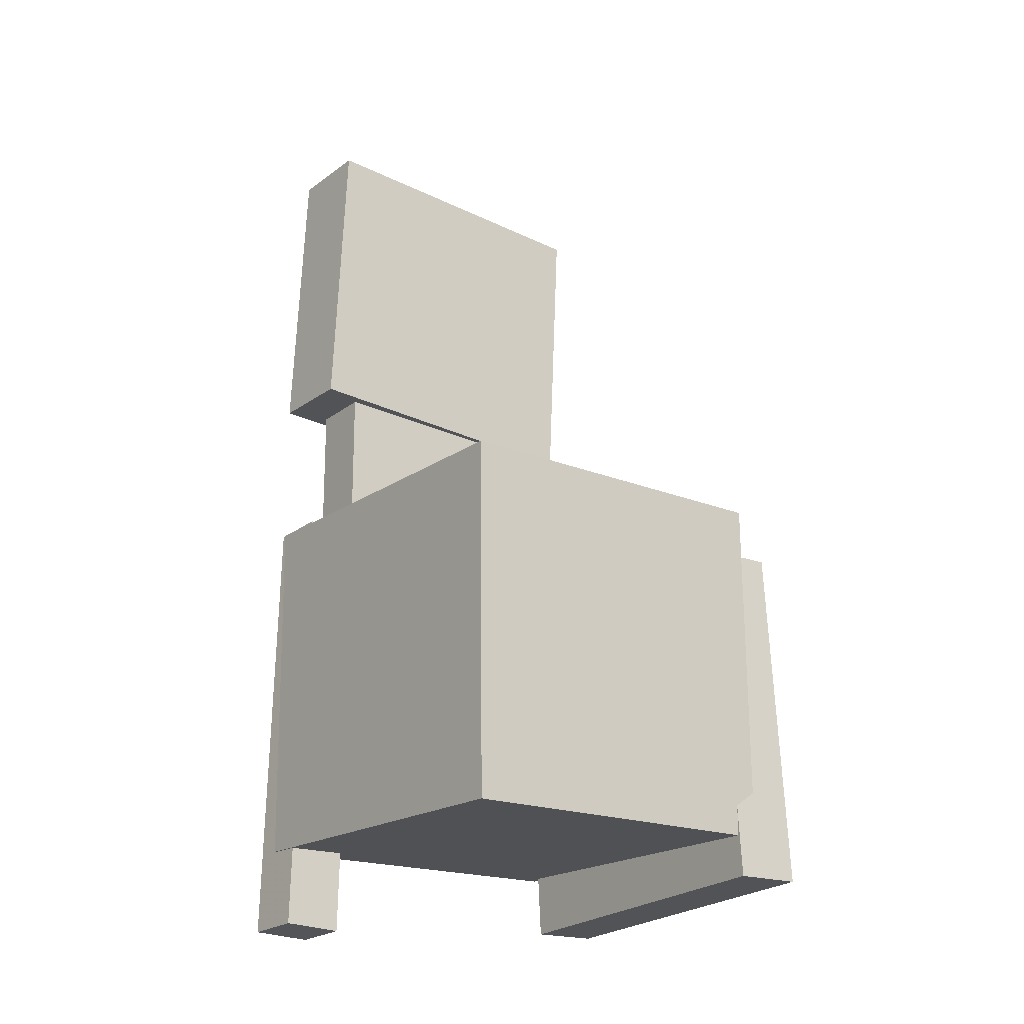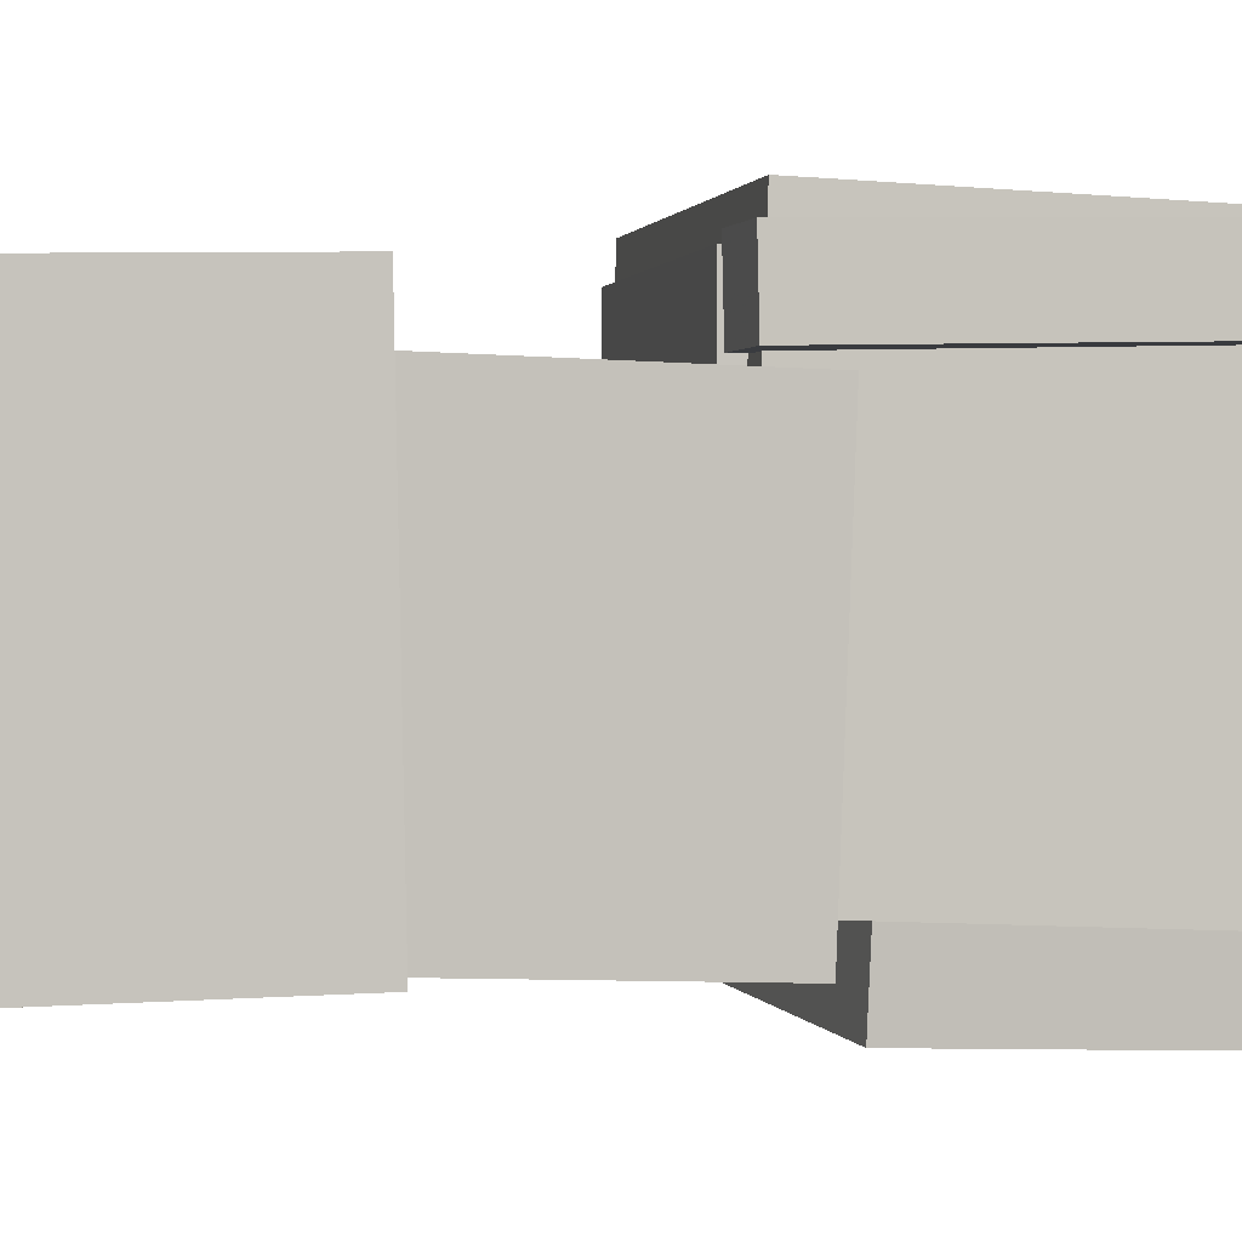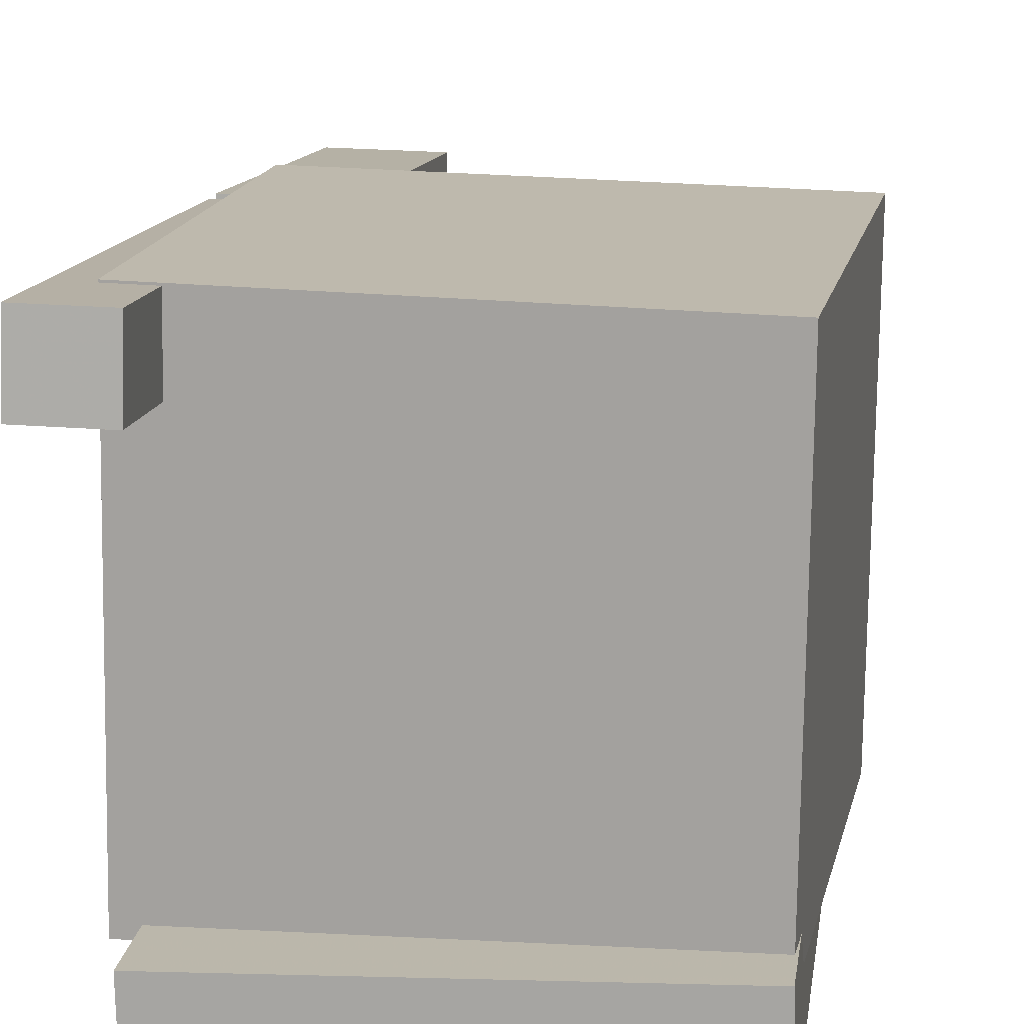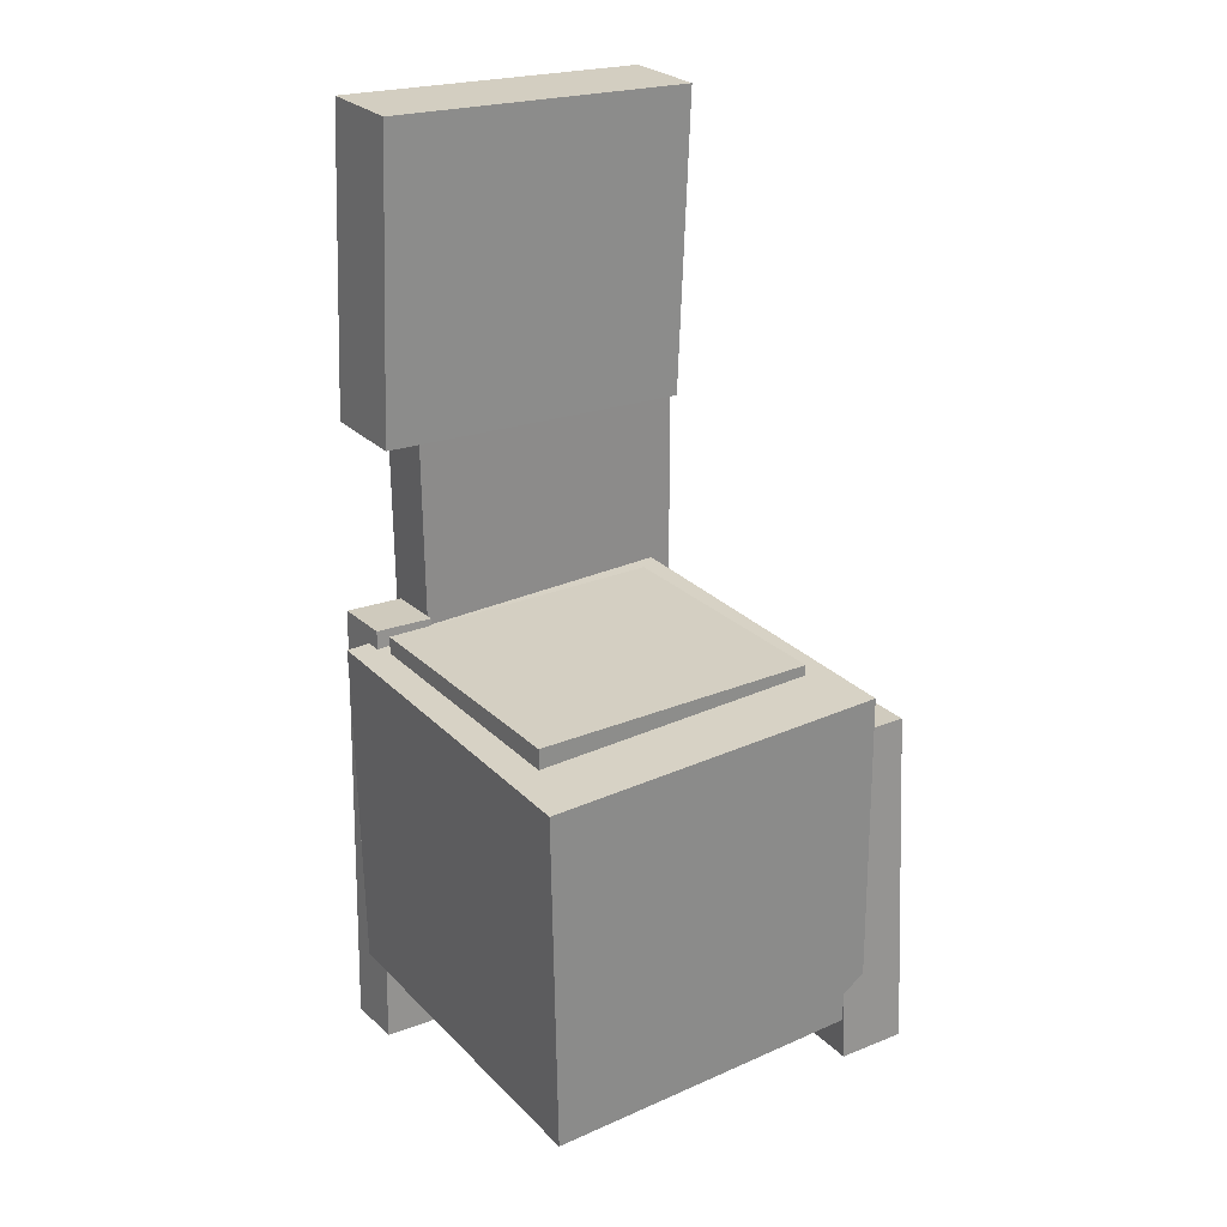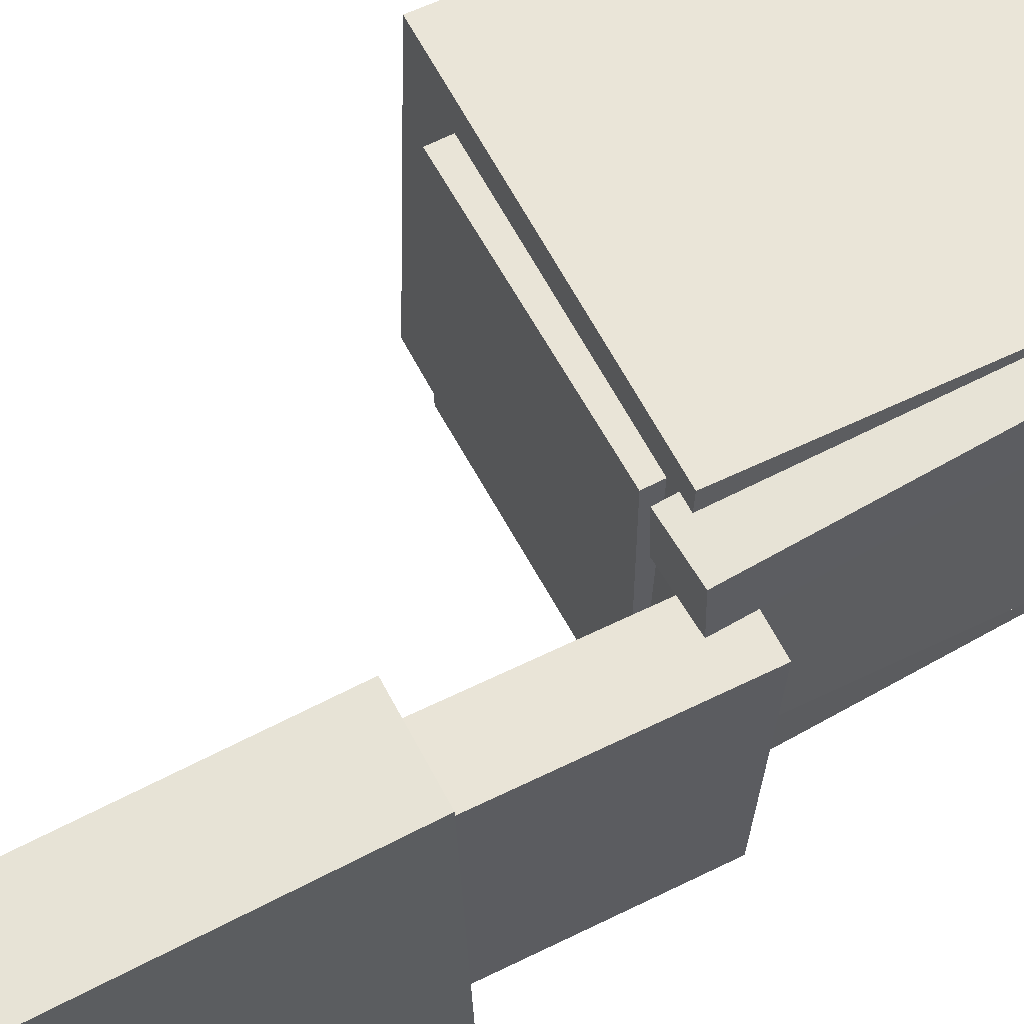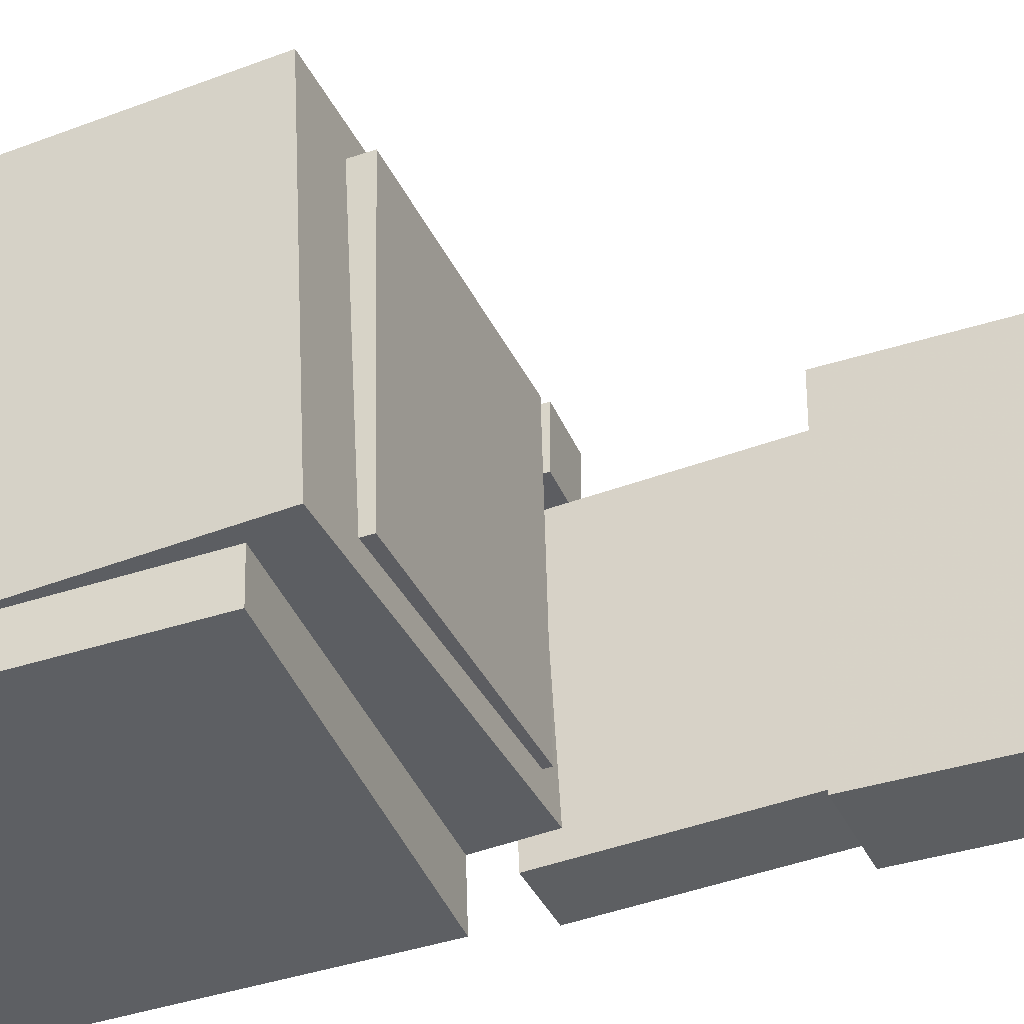
<metadata>
{"format":"obj","ext":"obj","renderer":"f3d","projection":"perspective","resolution":1024,"background":"white","views":[{"elev":-23.3,"azim":53.1,"up":"+Y"},{"elev":1.5,"azim":-104.3,"up":"+Z"},{"elev":12.4,"azim":8.2,"up":"+Z"},{"elev":23.6,"azim":57.5,"up":"+Y"},{"elev":62.5,"azim":-119.8,"up":"+Z"},{"elev":-38.6,"azim":110.9,"up":"+Z"}]}
</metadata>
<code>
v -0.1378 -0.01063 0.1343
v -0.1387 -0.01138 0.09271
v -0.1367 -0.3277 0.14
v -0.1376 -0.3284 0.0984
v -0.09565 -0.0105 0.1333
v -0.0966 -0.01125 0.09175
v -0.09453 -0.3275 0.139
v -0.09548 -0.3283 0.09744
f 1.0 7.0 5.0
f 1.0 3.0 7.0
f 1.0 4.0 3.0
f 1.0 2.0 4.0
f 3.0 8.0 7.0
f 3.0 4.0 8.0
f 5.0 7.0 8.0
f 5.0 8.0 6.0
f 1.0 5.0 6.0
f 1.0 6.0 2.0
f 2.0 6.0 8.0
f 2.0 8.0 4.0
v -0.09364 -0.06878 -0.07786
v -0.08758 -0.07124 0.1283
v -0.09163 -0.009249 -0.07721
v -0.08557 -0.01171 0.129
v 0.0906 -0.07493 -0.08335
v 0.09666 -0.07739 0.1228
v 0.0926 -0.0154 -0.0827
v 0.09867 -0.01787 0.1235
f 9.0 15.0 13.0
f 9.0 11.0 15.0
f 9.0 12.0 11.0
f 9.0 10.0 12.0
f 11.0 16.0 15.0
f 11.0 12.0 16.0
f 13.0 15.0 16.0
f 13.0 16.0 14.0
f 9.0 13.0 14.0
f 9.0 14.0 10.0
f 10.0 14.0 16.0
f 10.0 16.0 12.0
v -0.1485 0.2002 -0.1054
v -0.1505 0.1932 0.09236
v -0.1028 0.1981 -0.105
v -0.1048 0.1911 0.09275
v -0.159 -0.03108 -0.1136
v -0.161 -0.03805 0.0841
v -0.1133 -0.03317 -0.1133
v -0.1153 -0.04015 0.08449
f 17.0 23.0 21.0
f 17.0 19.0 23.0
f 17.0 20.0 19.0
f 17.0 18.0 20.0
f 19.0 24.0 23.0
f 19.0 20.0 24.0
f 21.0 23.0 24.0
f 21.0 24.0 22.0
f 17.0 21.0 22.0
f 17.0 22.0 18.0
f 18.0 22.0 24.0
f 18.0 24.0 20.0
v 0.1299 -0.2718 -0.1131
v -0.123 -0.2598 -0.1074
v 0.1419 -0.02448 -0.102
v -0.1111 -0.01251 -0.09624
v 0.135 -0.2832 0.1339
v -0.118 -0.2712 0.1396
v 0.147 -0.03586 0.1451
v -0.106 -0.02389 0.1508
f 25.0 31.0 29.0
f 25.0 27.0 31.0
f 25.0 28.0 27.0
f 25.0 26.0 28.0
f 27.0 32.0 31.0
f 27.0 28.0 32.0
f 29.0 31.0 32.0
f 29.0 32.0 30.0
f 25.0 29.0 30.0
f 25.0 30.0 26.0
f 26.0 30.0 32.0
f 26.0 32.0 28.0
v -0.09601 0.3275 -0.1161
v -0.16 0.33 -0.1149
v -0.09164 0.3311 0.1152
v -0.1556 0.3336 0.1163
v -0.1045 0.109 -0.1125
v -0.1685 0.1116 -0.1113
v -0.1002 0.1127 0.1188
v -0.1641 0.1152 0.1199
f 33.0 39.0 37.0
f 33.0 35.0 39.0
f 33.0 36.0 35.0
f 33.0 34.0 36.0
f 35.0 40.0 39.0
f 35.0 36.0 40.0
f 37.0 39.0 40.0
f 37.0 40.0 38.0
f 33.0 37.0 38.0
f 33.0 38.0 34.0
f 34.0 38.0 40.0
f 34.0 40.0 36.0
v -0.1095 -0.3054 -0.1031
v -0.1132 -0.05826 -0.09316
v -0.1084 -0.3034 -0.1509
v -0.1121 -0.05633 -0.141
v 0.1321 -0.302 -0.09767
v 0.1284 -0.05486 -0.08775
v 0.1331 -0.3 -0.1455
v 0.1294 -0.05293 -0.1356
f 41.0 47.0 45.0
f 41.0 43.0 47.0
f 41.0 44.0 43.0
f 41.0 42.0 44.0
f 43.0 48.0 47.0
f 43.0 44.0 48.0
f 45.0 47.0 48.0
f 45.0 48.0 46.0
f 41.0 45.0 46.0
f 41.0 46.0 42.0
f 42.0 46.0 48.0
f 42.0 48.0 44.0

</code>
